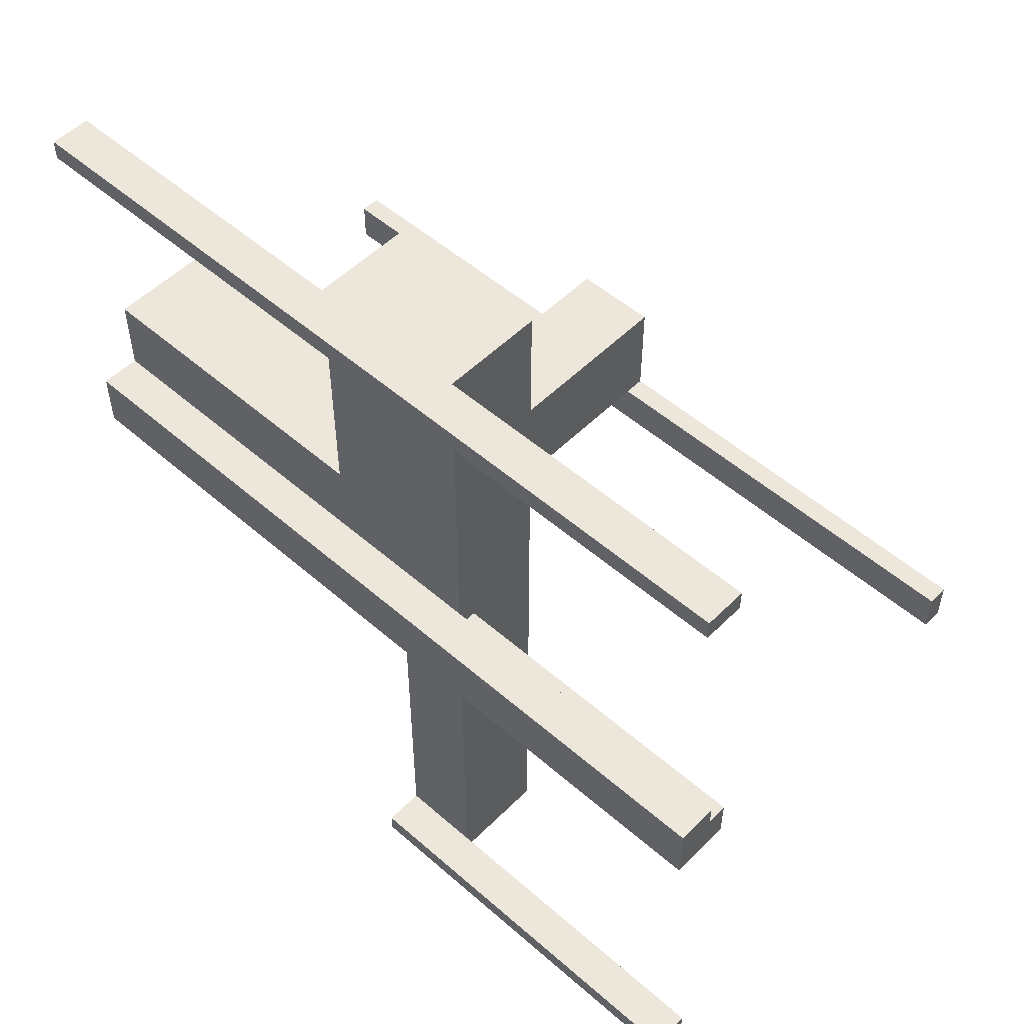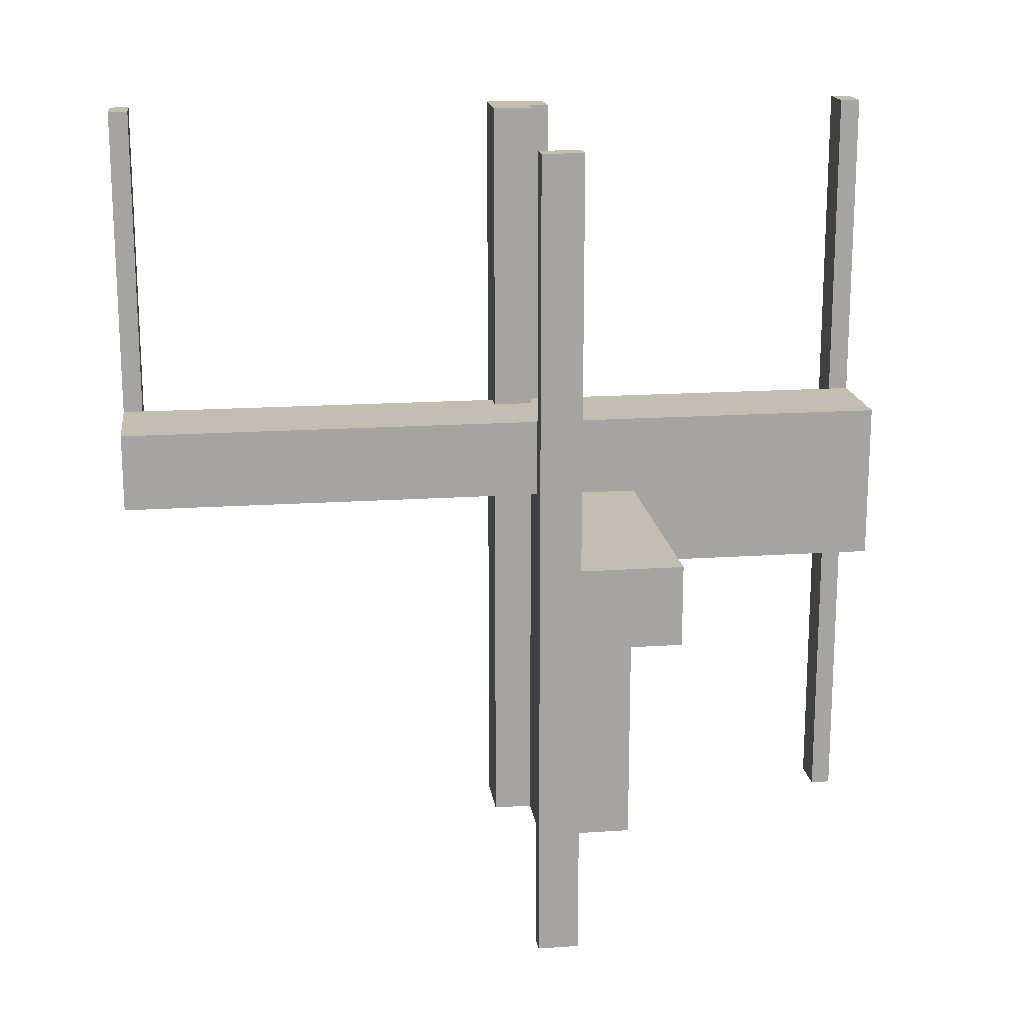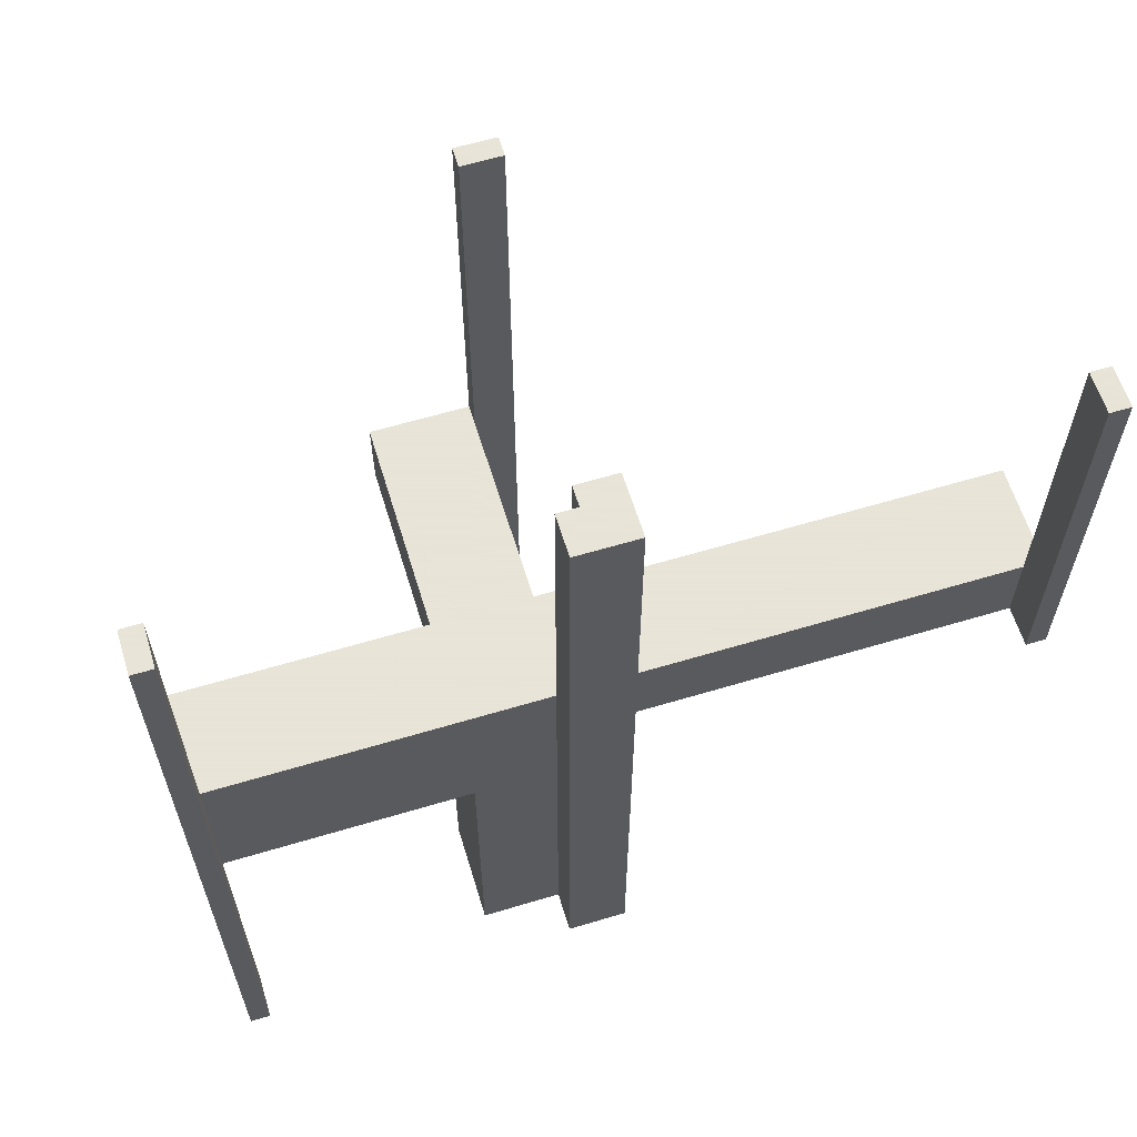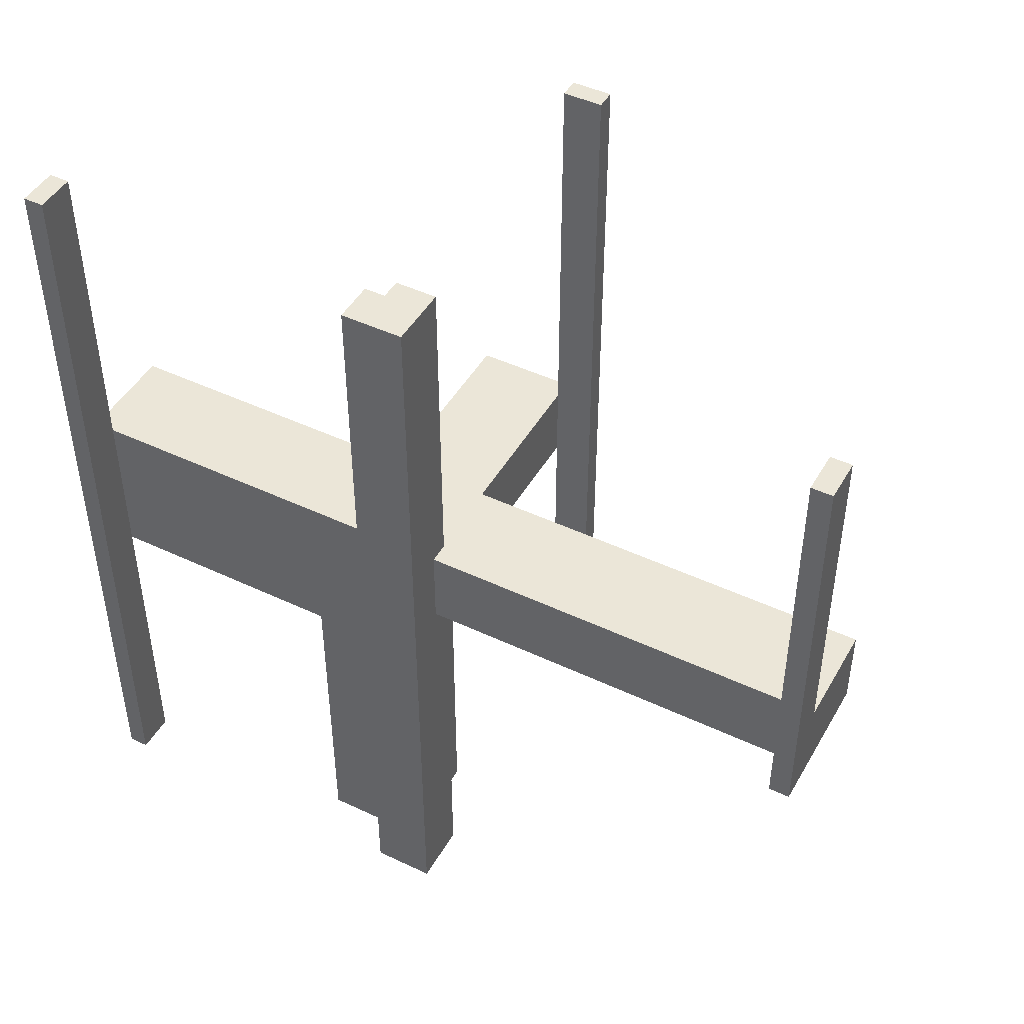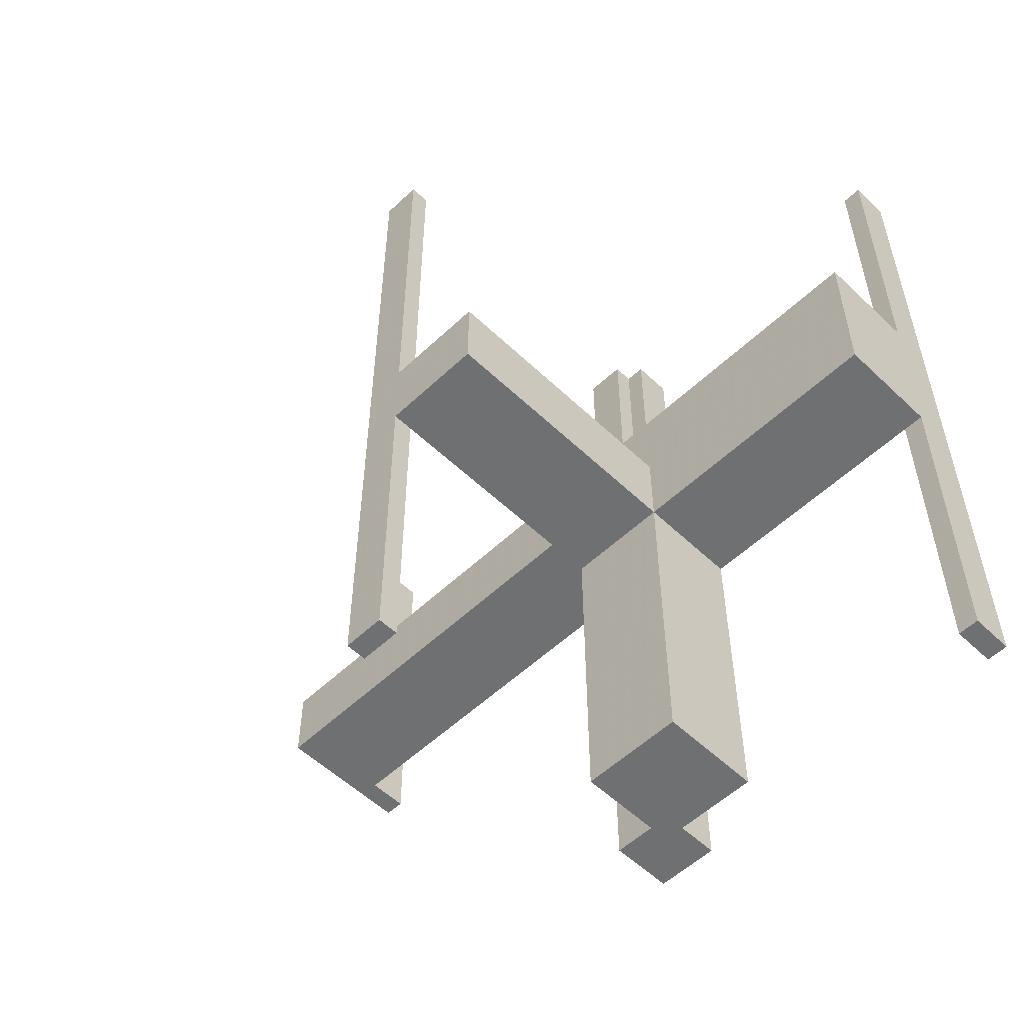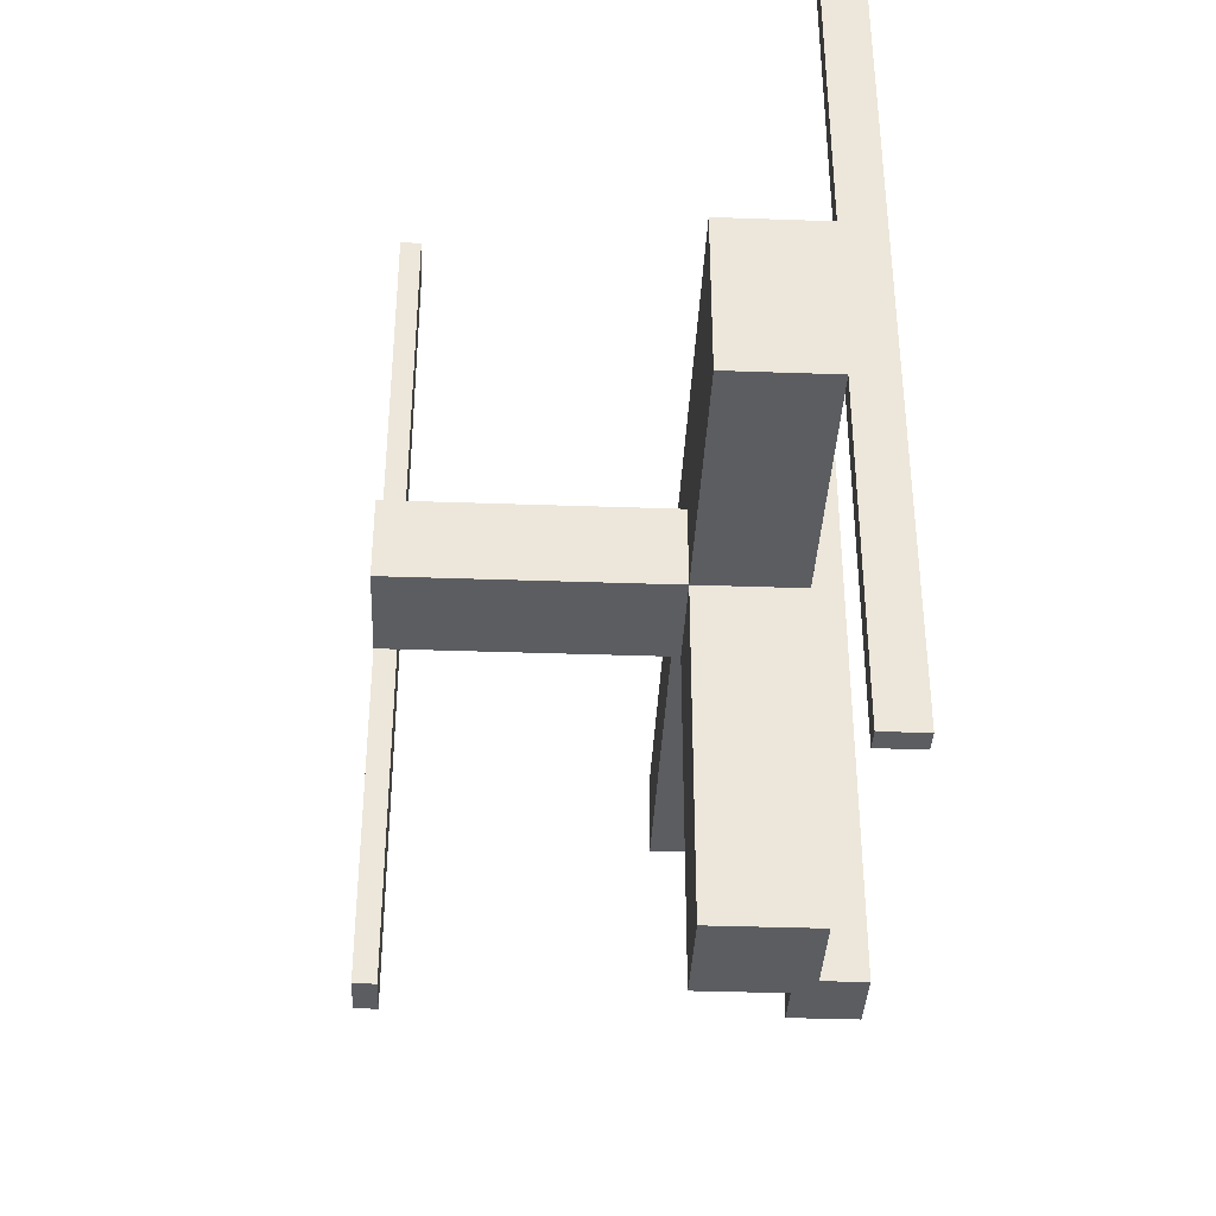
<metadata>
{"format":"obj","ext":"obj","renderer":"f3d","projection":"perspective","resolution":1024,"background":"white","views":[{"elev":52.3,"azim":-46.8,"up":"+Y"},{"elev":17.2,"azim":82.3,"up":"+Z"},{"elev":61.4,"azim":-107.0,"up":"+Z"},{"elev":46.2,"azim":-61.6,"up":"+Z"},{"elev":-54.8,"azim":134.9,"up":"+Z"},{"elev":-37.1,"azim":177.4,"up":"+Z"}]}
</metadata>
<code>
v 0 0 -0.5
v 0 0 0.5
v 0 -0.475 0
v 0 -0.475 0.5
v 0 -0.5 0
v 0 -0.5 0.5
v 0 0.5 -0.5
v 0 0.5 0.5
v 0 0.475 -0.5
v 0 0.475 0.5
v 0 0.075 -0.5
v 0 0.075 0.5
v 0.05 0 0
v 0.05 0 0.1
v 0.05 -0.475 0
v 0.05 -0.475 0.5
v 0.05 0.05 0
v 0.05 0.05 -0.5
v 0.05 0.05 0.5
v 0.05 0.175 0
v 0.05 0.175 -0.5
v 0.05 0.175 -0.1
v 0.05 -0.5 0
v 0.05 -0.5 0.1
v 0.05 -0.5 0.5
v 0.05 0.5 0
v 0.05 0.5 0.1
v 0.05 0.5 -0.5
v 0.05 0.5 0.5
v 0.05 0.5 -0.1
v 0.05 0.475 -0.5
v 0.05 0.475 0.5
v 0.05 0.075 -0.5
v 0.05 0.075 0.5
v 0.175 0 0
v 0.175 0 0.1
v 0.175 0.05 0
v 0.175 0.05 -0.5
v 0.175 0.05 -0.1
v 0.175 0.175 0
v 0.175 0.175 -0.5
v 0.175 0.175 -0.1
v 0.175 -0.5 0
v 0.175 -0.5 0.1
v 0.175 0.5 0
v 0.175 0.5 0.1
v 0.175 0.5 -0.1
v 0.175 0.0925 0
v 0.175 0.0925 -0.1
v 0.175 0.1325 0
v 0.175 0.1325 -0.1
v 0.5 0 -0.5
v 0.5 0 0.5
v 0.5 0.05 0
v 0.5 0.05 -0.5
v 0.5 0.05 0.5
v 0.5 0.05 -0.1
v 0.5 0.175 0
v 0.5 0.175 -0.1
v 0.0875 0.175 0
v 0.0875 0.175 -0.1
v 0.0875 0.1375 0
v 0.0875 0.1375 -0.1
v 0.475 0 -0.5
v 0.475 0 0.5
v 0.475 0.05 -0.5
v 0.475 0.05 0.5
v 0.075 0 -0.5
v 0.075 0 0.5
v 0.075 0.05 -0.5
v 0.075 0.05 0.5
v 0.1375 0.175 0
v 0.1375 0.175 -0.1
v 0.1375 0.0925 0
v 0.1375 0.0925 -0.1
v 0.1375 0.1325 0
v 0.1375 0.1325 -0.1
v 0.1375 0.1375 0
v 0.1375 0.1375 -0.1
f 16 4 6
f 25 6 5
f 15 3 4
f 15 16 25
f 23 5 3
f 3 5 6
f 43 35 36
f 24 14 13
f 44 36 14
f 23 13 35
f 44 24 23
f 36 35 13
f 6 25 16
f 5 23 25
f 4 16 15
f 25 23 15
f 3 15 23
f 6 4 3
f 36 44 43
f 13 23 24
f 14 24 44
f 35 43 23
f 23 43 44
f 13 14 36
f 71 69 68
f 68 70 71
f 18 19 71
f 71 70 18
f 33 11 12
f 12 34 33
f 33 34 19
f 19 18 33
f 68 69 2
f 2 1 68
f 1 2 12
f 12 11 1
f 70 68 18
f 1 18 68
f 33 18 11
f 1 11 18
f 34 12 19
f 2 19 12
f 71 19 69
f 2 69 19
f 67 65 53
f 53 56 67
f 55 52 64
f 64 66 55
f 66 64 65
f 65 67 66
f 56 53 52
f 52 55 56
f 53 65 64
f 64 52 53
f 56 55 66
f 66 67 56
f 29 8 10
f 10 32 29
f 31 9 7
f 7 28 31
f 28 7 8
f 8 29 28
f 32 10 9
f 9 31 32
f 10 8 7
f 7 9 10
f 32 31 28
f 28 29 32
f 20 21 18
f 18 17 20
f 17 18 38
f 38 37 17
f 37 38 41
f 41 40 37
f 40 41 21
f 21 20 40
f 41 38 18
f 18 21 41
f 20 17 37
f 37 40 20
f 51 77 76
f 76 50 51
f 48 74 75
f 75 49 48
f 75 74 76
f 76 77 75
f 59 42 40
f 40 58 59
f 54 37 39
f 39 57 54
f 39 37 48
f 48 49 39
f 51 50 40
f 40 42 51
f 54 58 50
f 40 50 58
f 50 76 74
f 50 74 48
f 48 37 54
f 50 48 54
f 51 49 75
f 49 57 39
f 57 49 51
f 57 51 59
f 42 59 51
f 75 77 51
f 58 54 57
f 57 59 58
f 73 72 78
f 78 79 73
f 79 78 62
f 62 63 79
f 63 62 60
f 60 61 63
f 61 60 20
f 20 22 61
f 42 40 72
f 72 73 42
f 26 60 72
f 72 45 26
f 40 45 72
f 26 20 60
f 60 62 78
f 78 72 60
f 47 30 26
f 26 45 47
f 30 22 20
f 20 26 30
f 45 40 42
f 42 47 45
f 30 47 73
f 73 61 30
f 30 61 22
f 73 47 42
f 79 63 61
f 61 73 79
f 29 8 10
f 31 9 7
f 28 7 8
f 32 10 9
f 10 8 7
f 32 31 28
f 14 13 35
f 27 46 45
f 46 36 35
f 26 13 14
f 45 35 13
f 46 27 14
f 10 32 29
f 7 28 31
f 8 29 28
f 9 31 32
f 7 9 10
f 28 29 32
f 35 36 14
f 45 26 27
f 35 45 46
f 14 27 26
f 13 26 45
f 14 36 46

</code>
